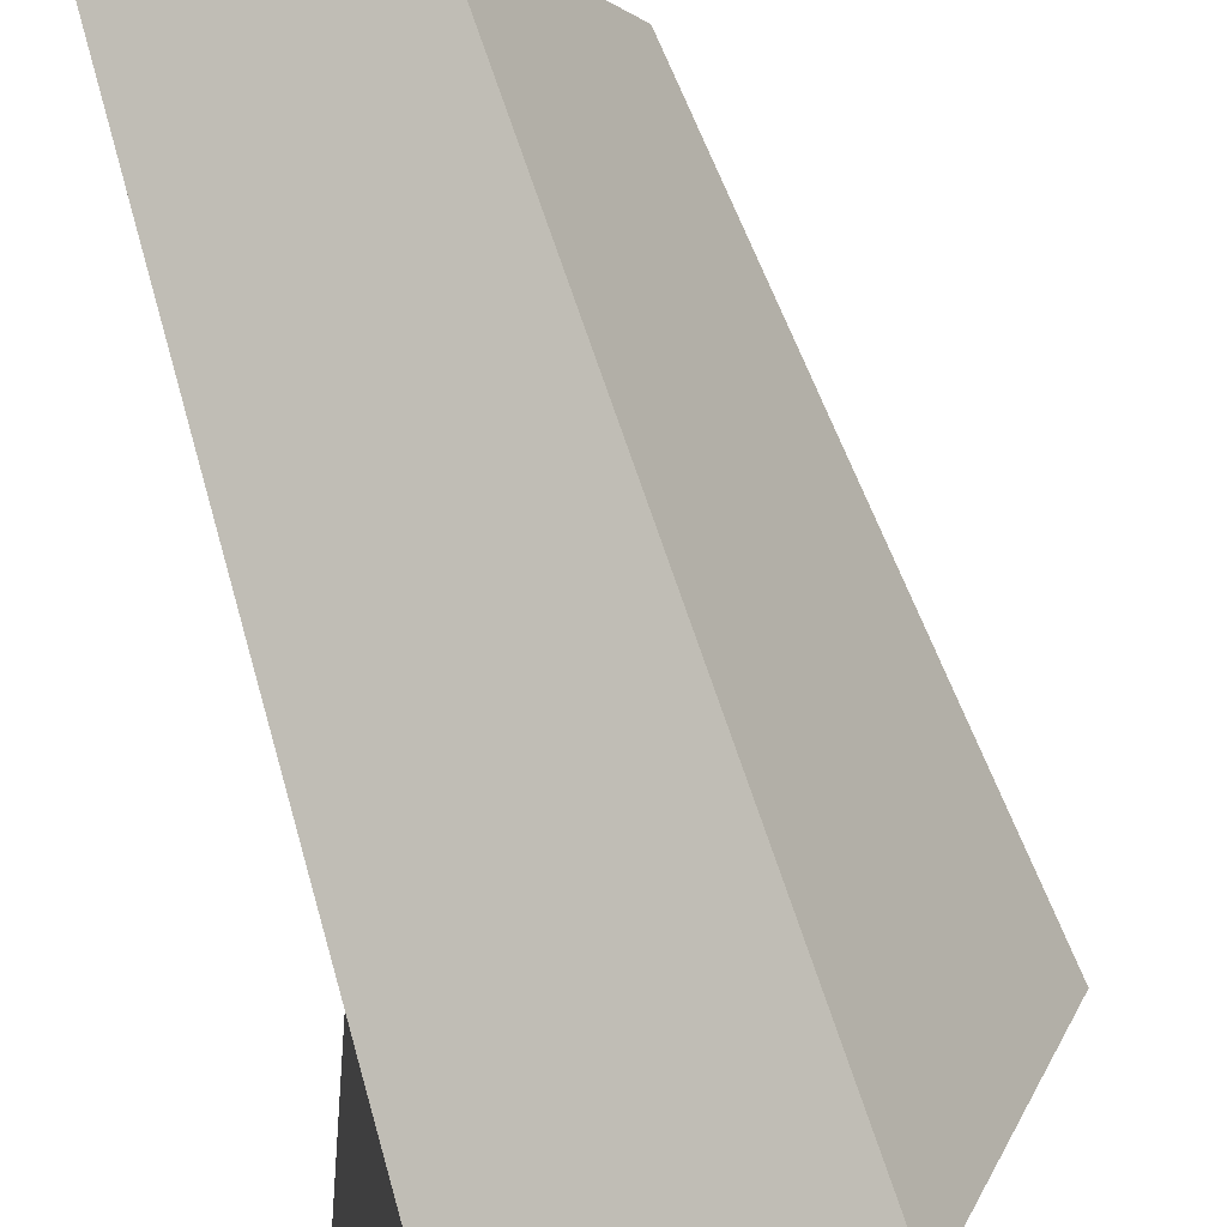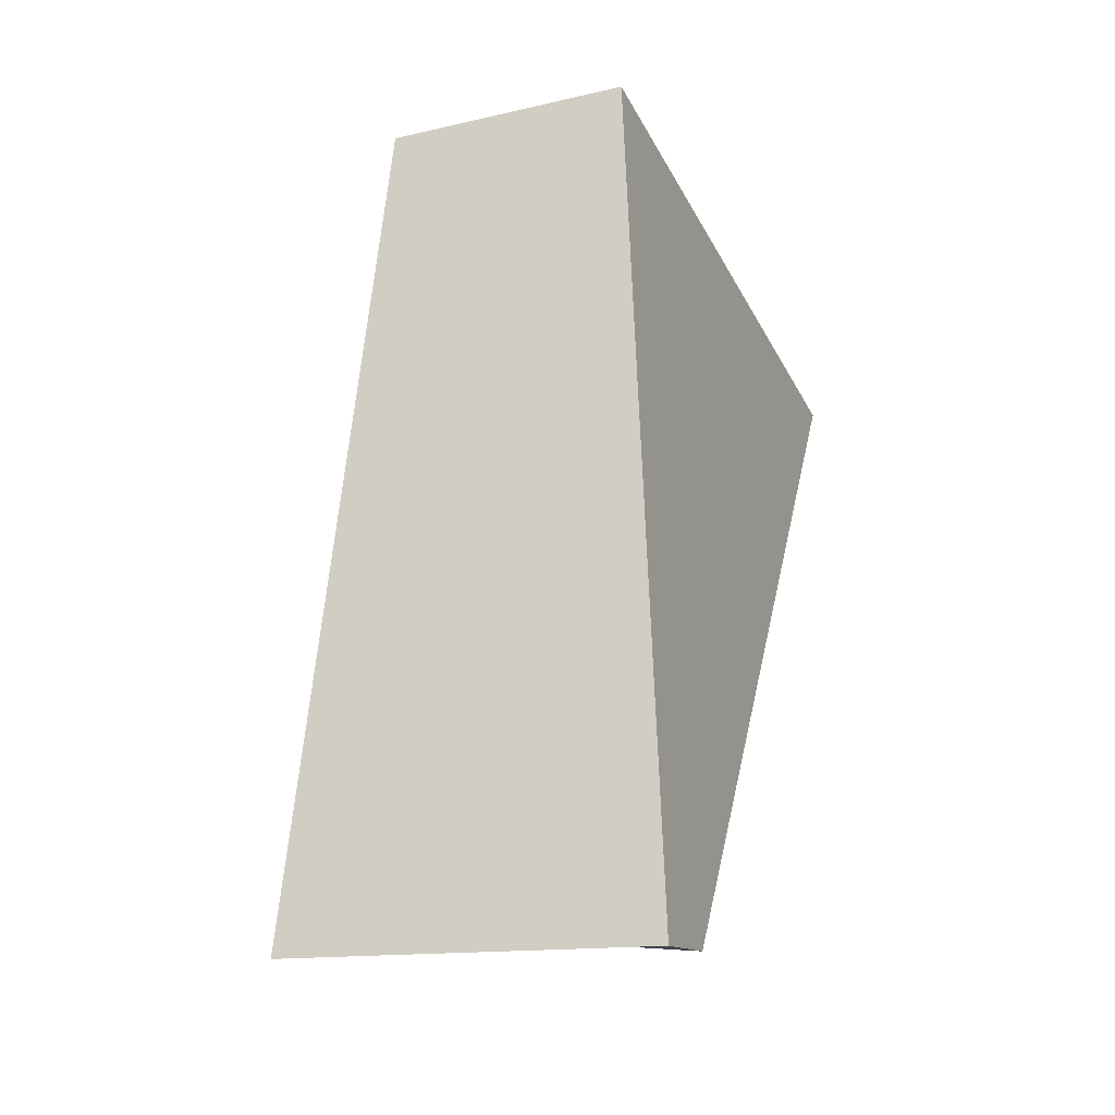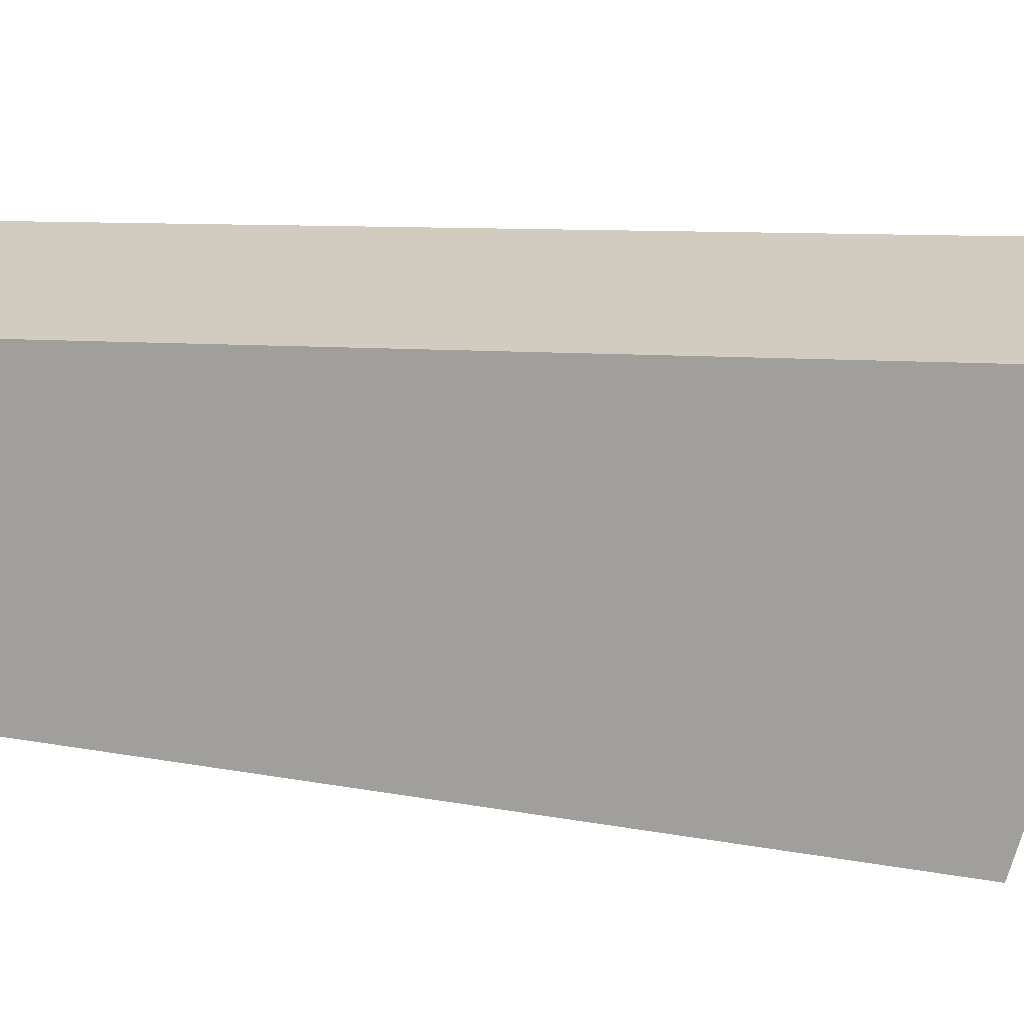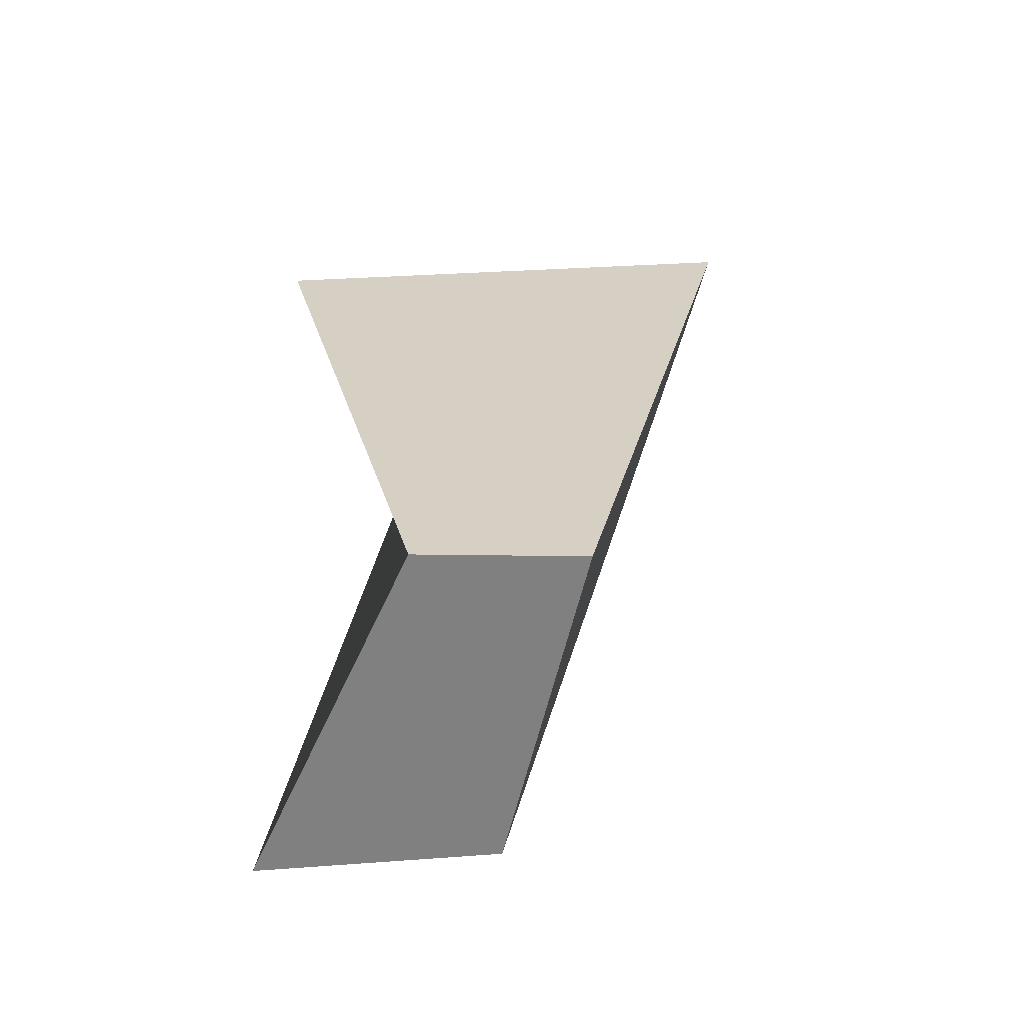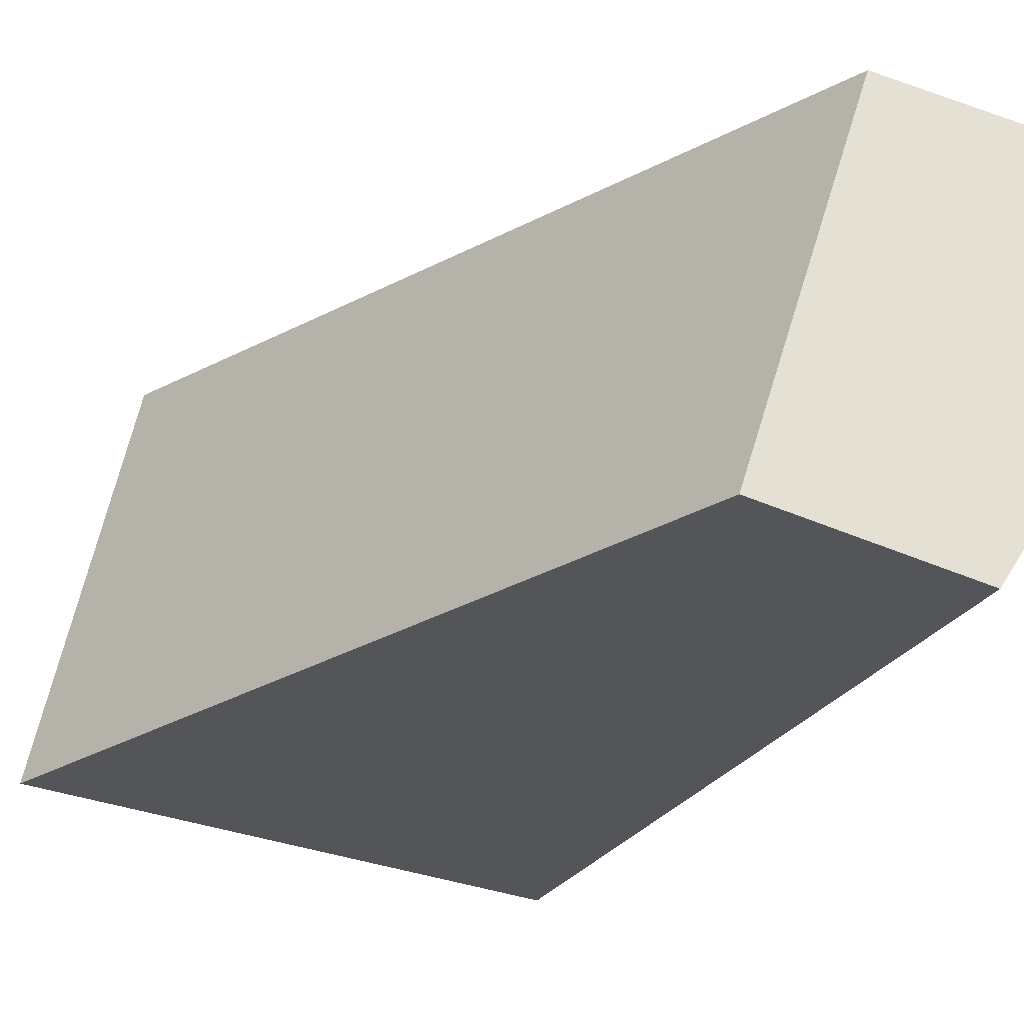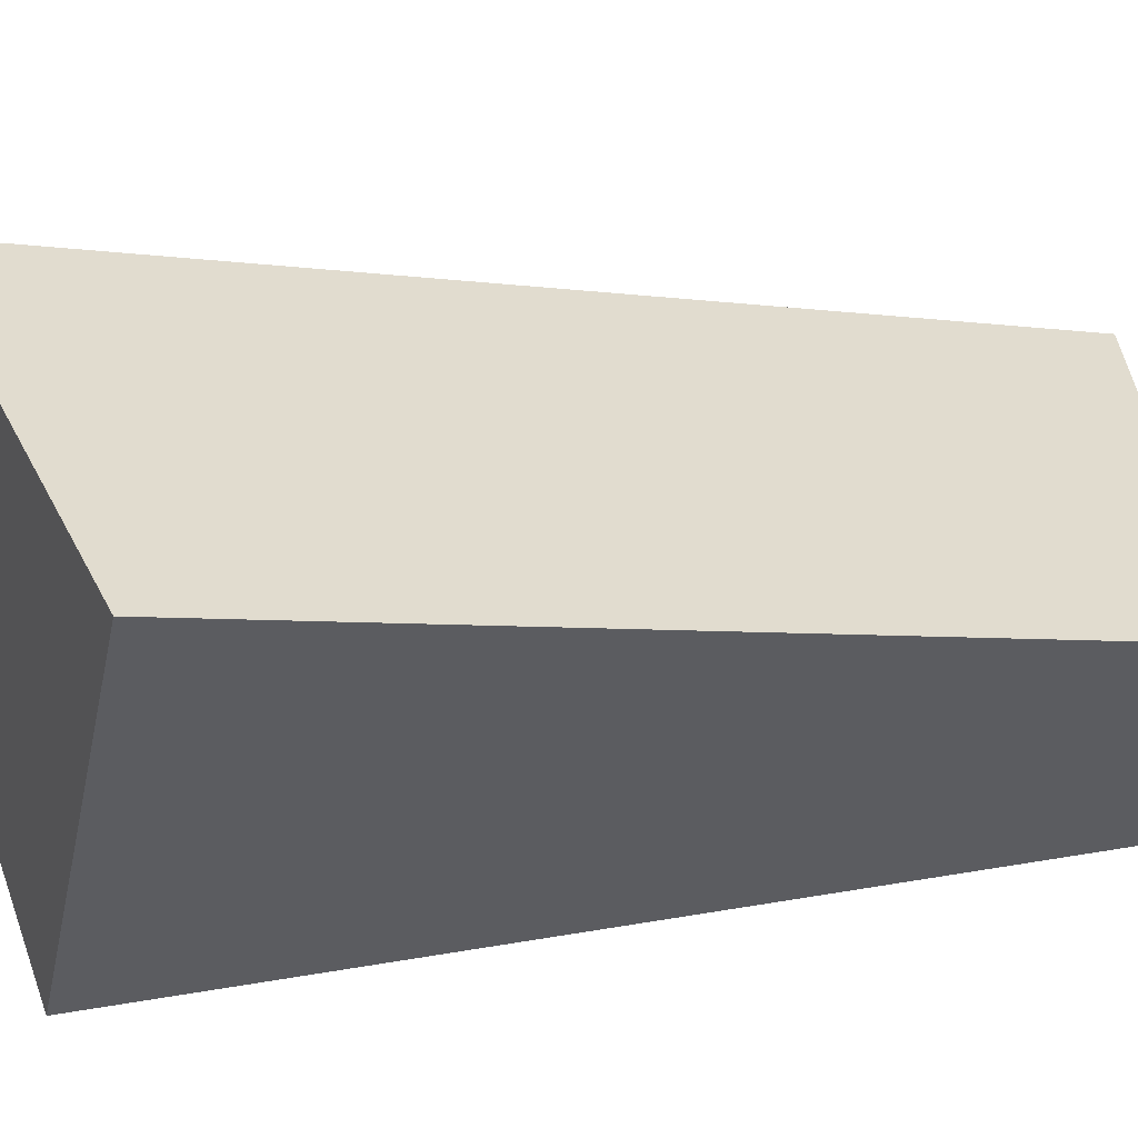
<metadata>
{"format":"obj","ext":"obj","renderer":"f3d","projection":"perspective","resolution":1024,"background":"white","views":[{"elev":77.7,"azim":170.8,"up":"+Z"},{"elev":-26.3,"azim":119.7,"up":"+Y"},{"elev":4.9,"azim":99.9,"up":"+Z"},{"elev":-68.1,"azim":-171.2,"up":"+Y"},{"elev":-16.7,"azim":-31.2,"up":"+Z"},{"elev":-30.1,"azim":-89.4,"up":"+Z"}]}
</metadata>
<code>
g default
v -5.575 9.355 0.3894
v -6.055 9.558 0.5494
v -5.803 11.37 0.3436
v -6.358 11.28 0.5231
v -5.63 11.13 -0.3452
v -6.715 10.9 -0.29
v -5.996 9.398 -0.2245
v -6.34 9.487 -0.129
g R_Thumb group8
f 1 3 4 2
f 3 5 6 4
f 5 7 8 6
f 7 1 2 8
f 2 4 6 8
f 7 5 3 1

</code>
